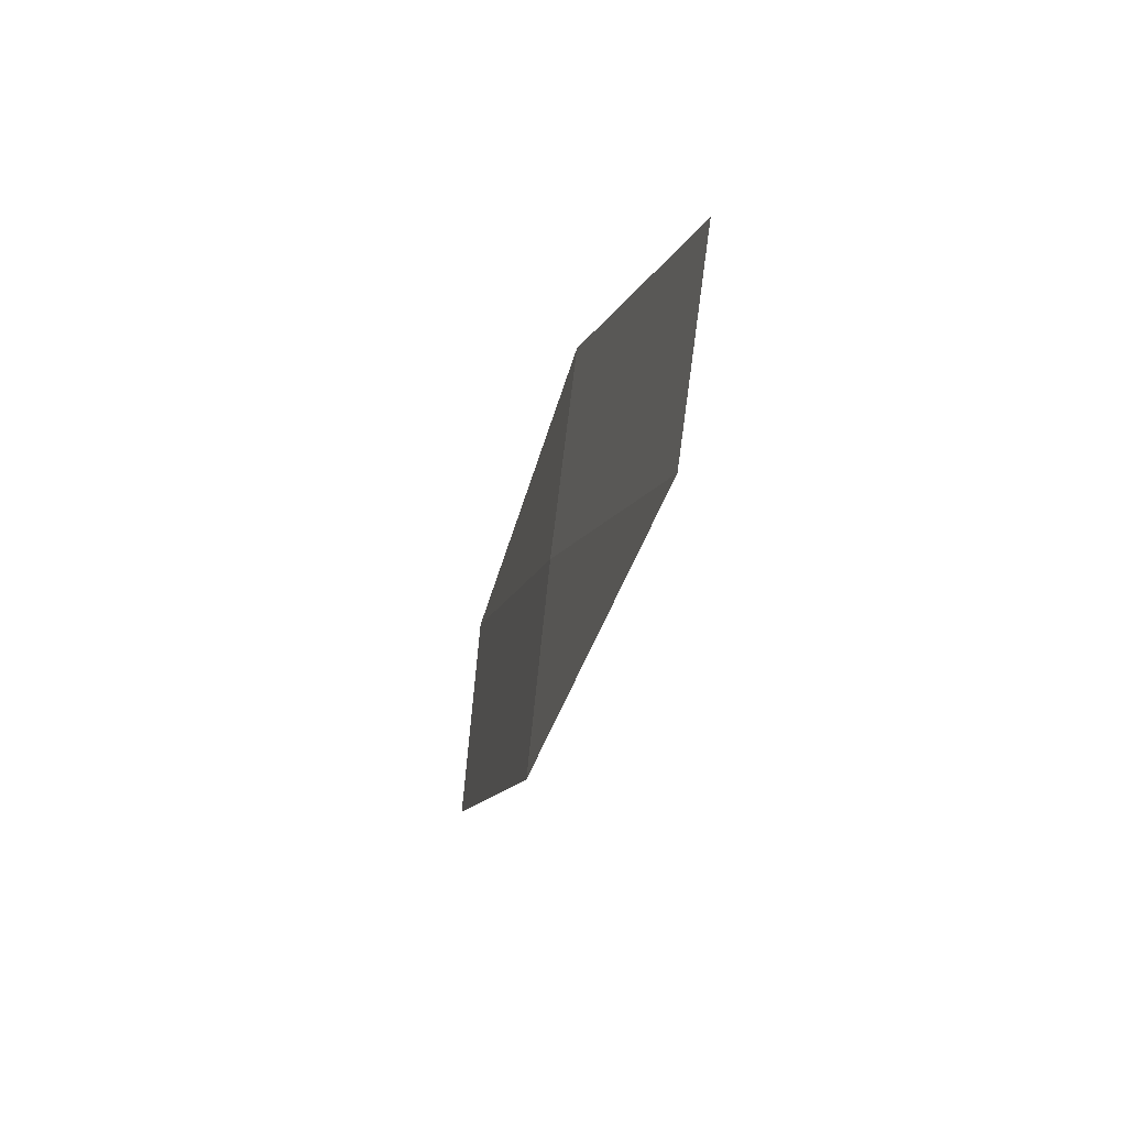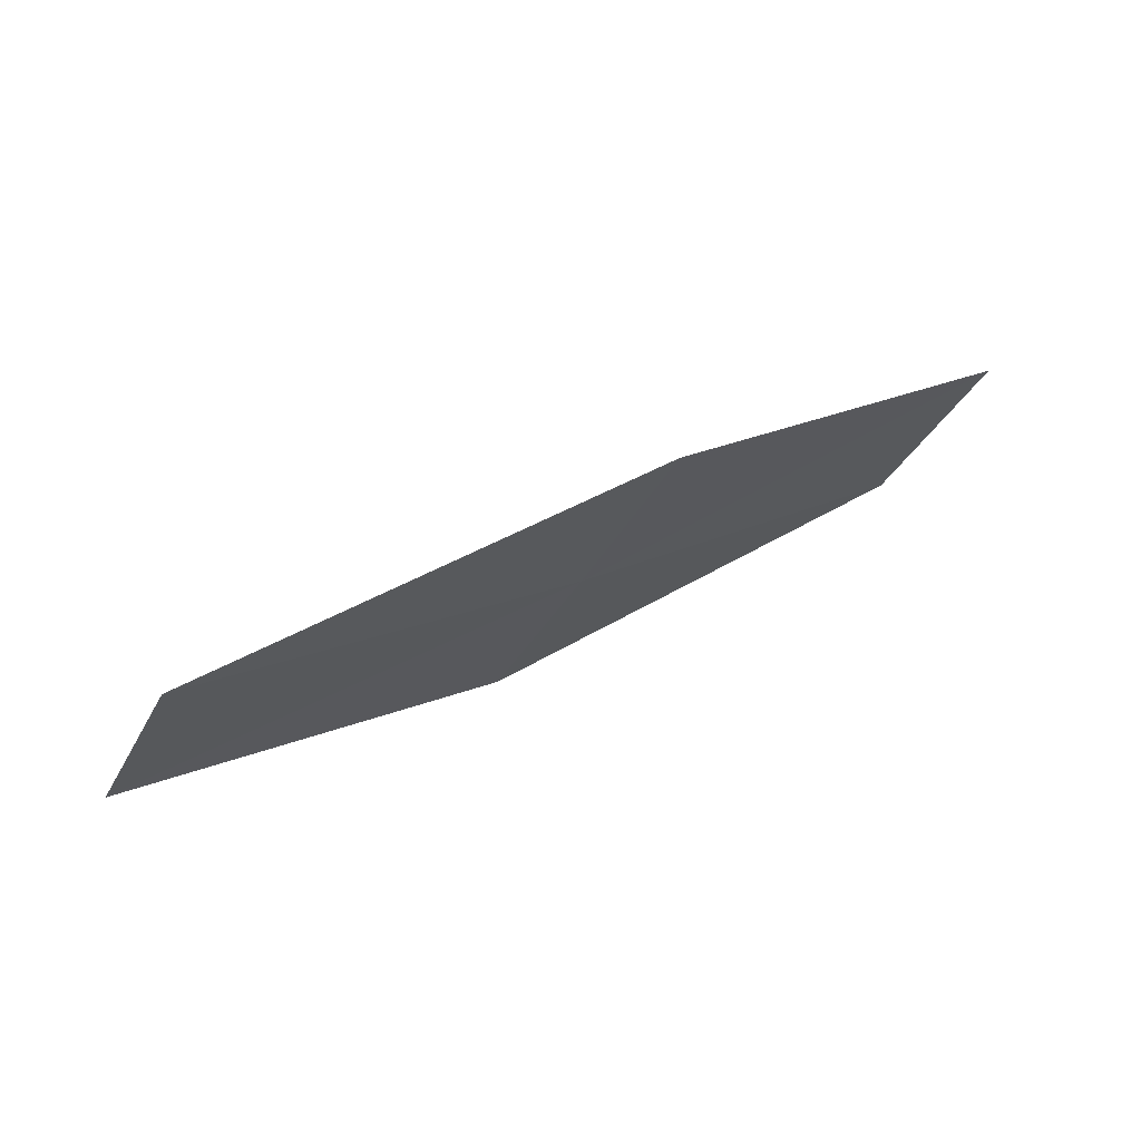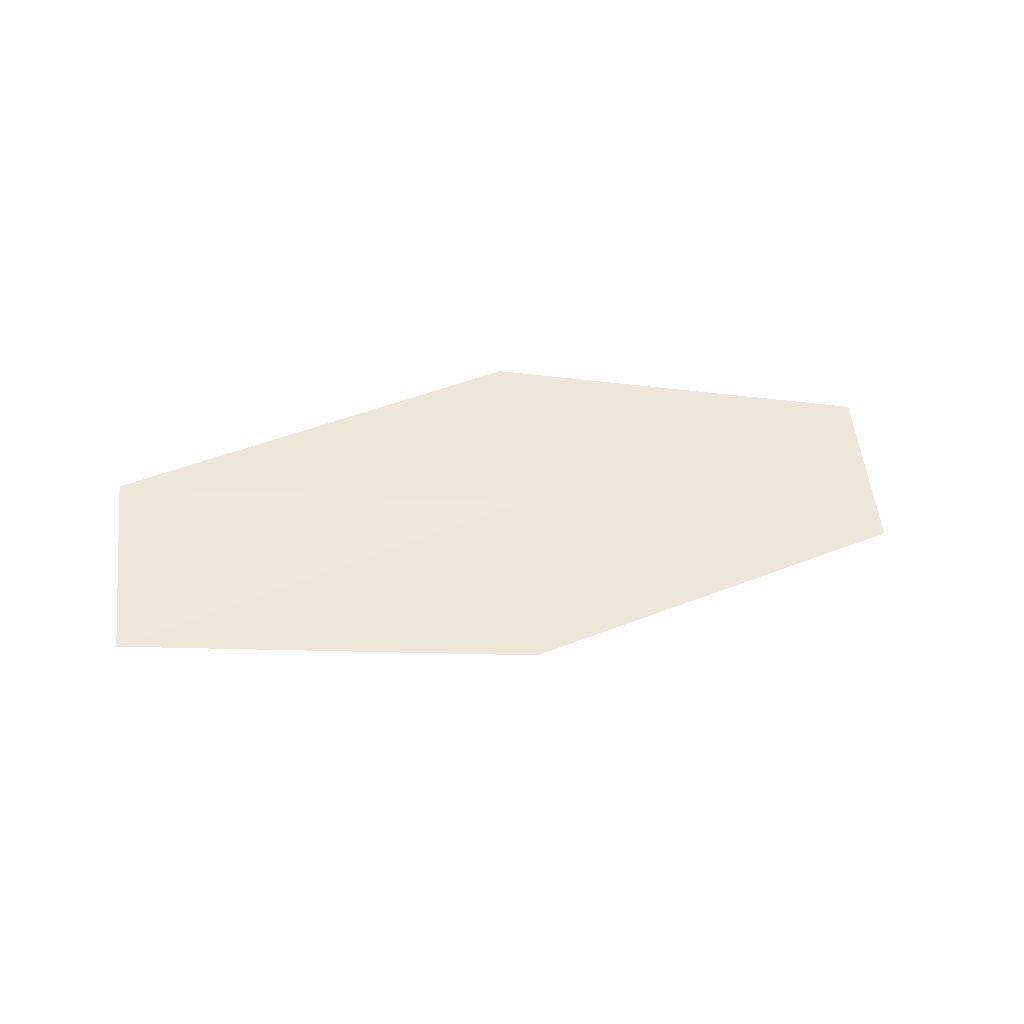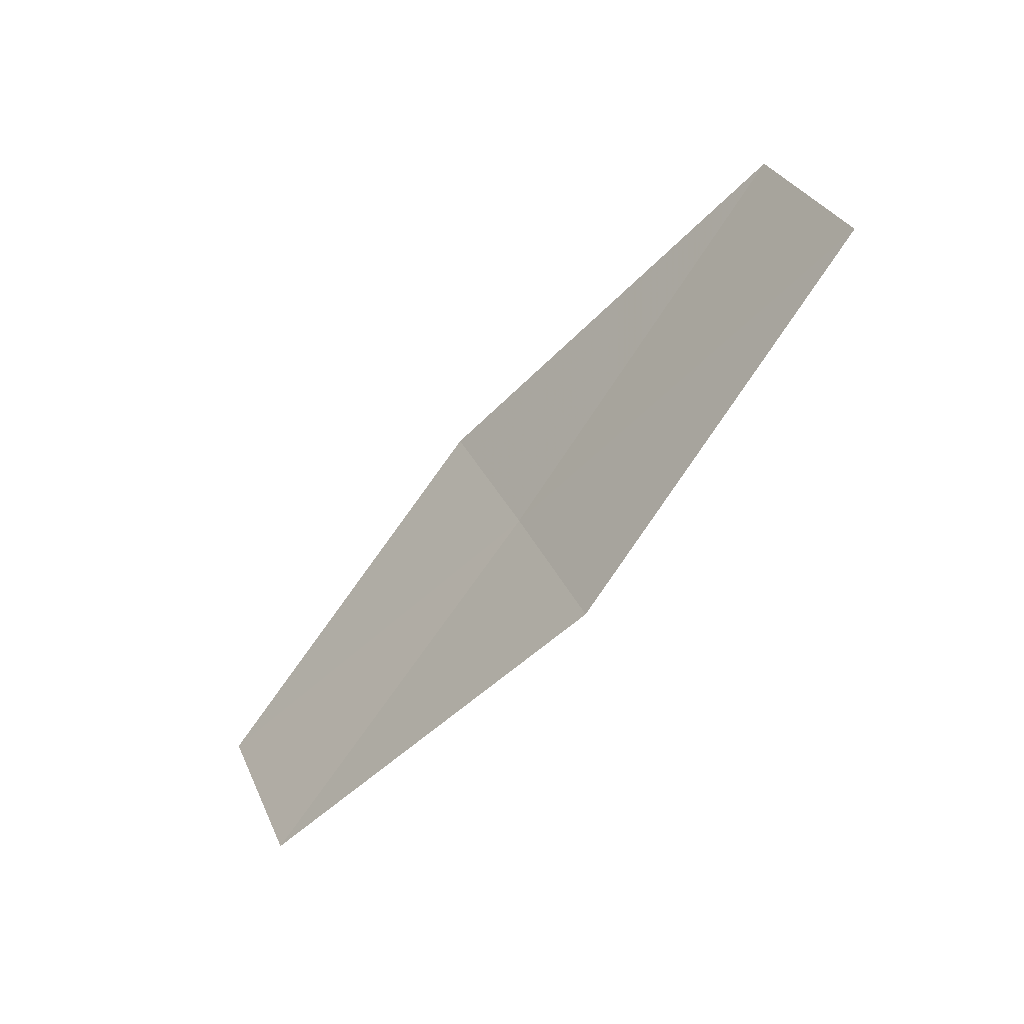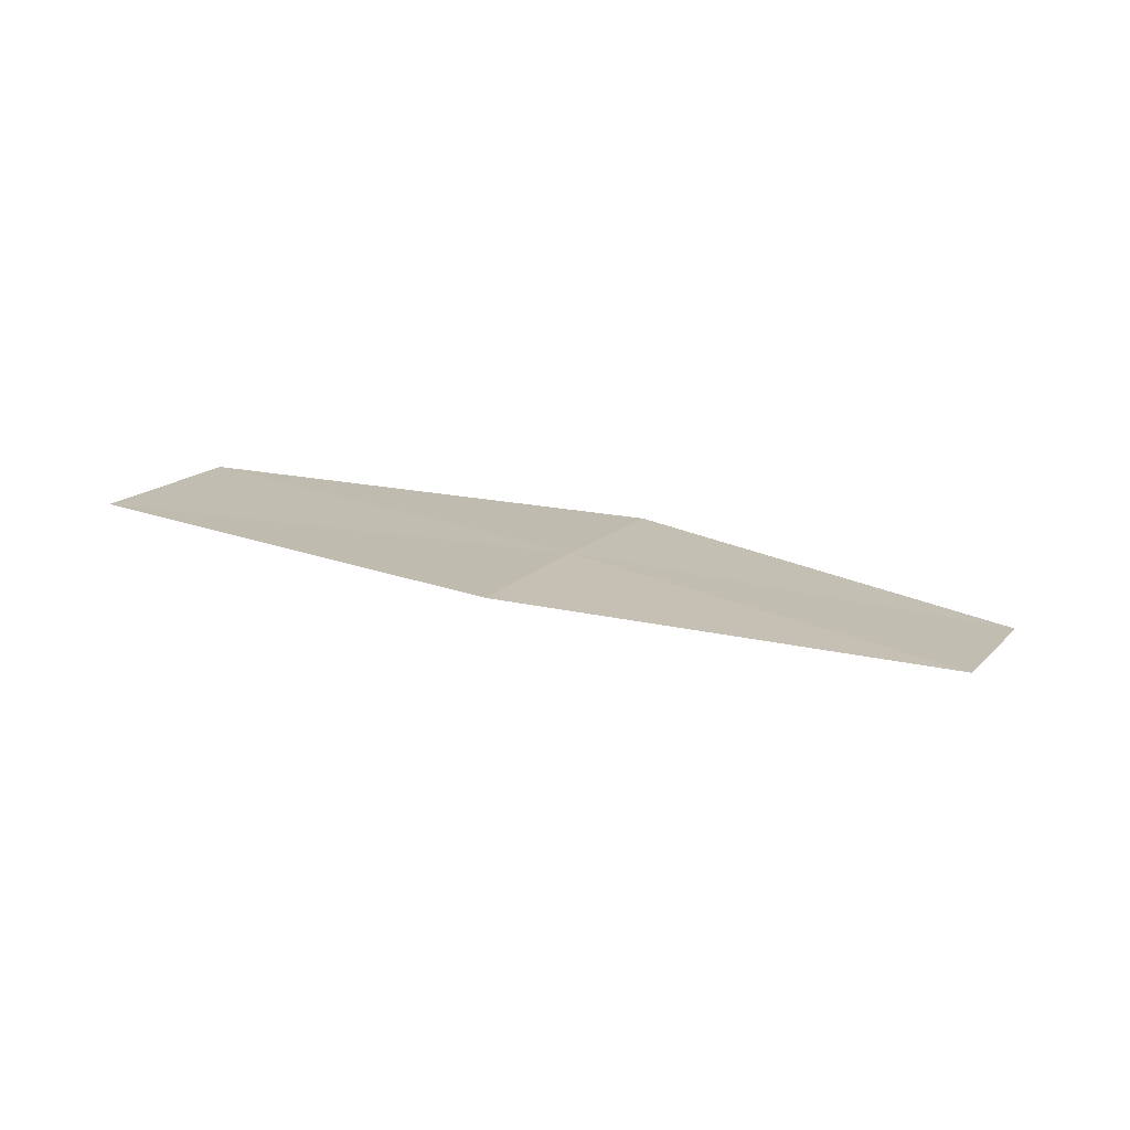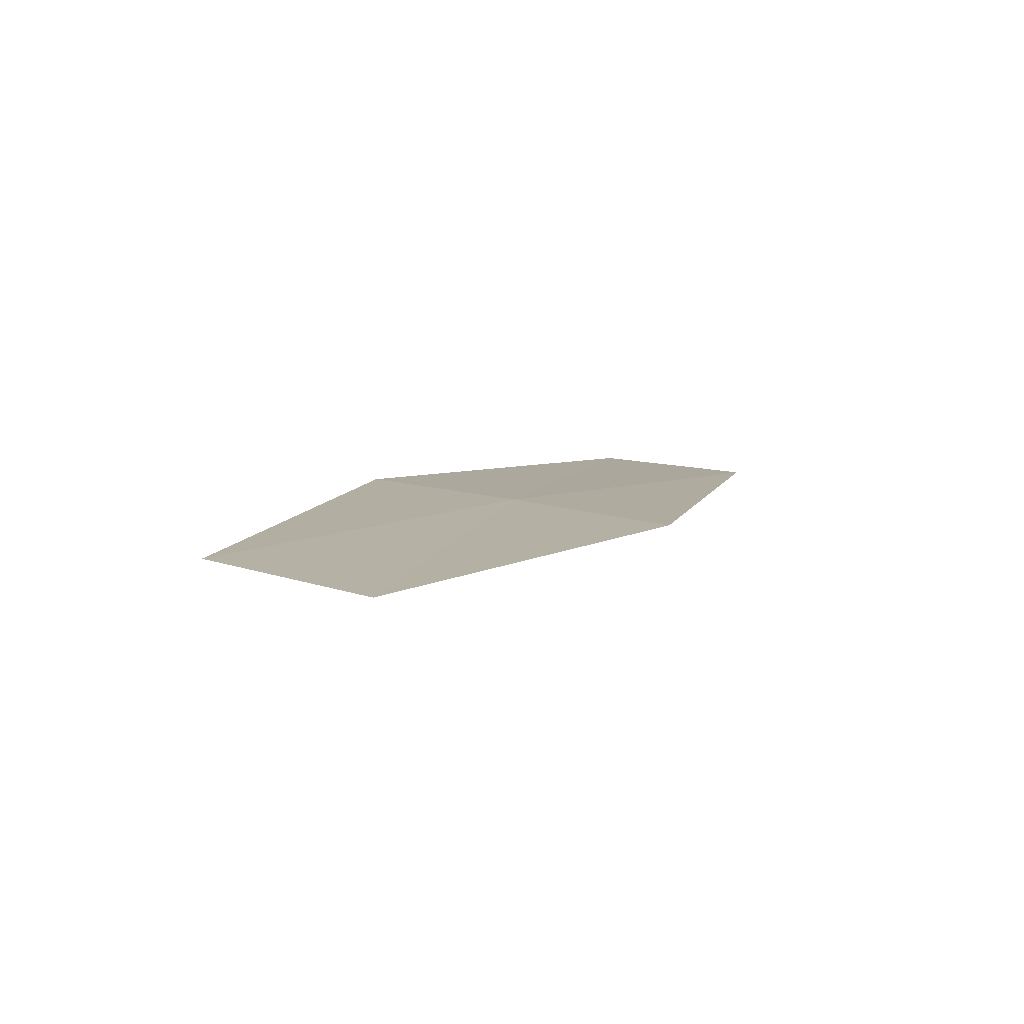
<metadata>
{"format":"obj","ext":"obj","renderer":"f3d","projection":"perspective","resolution":1024,"background":"white","views":[{"elev":-41.2,"azim":84.0,"up":"+Y"},{"elev":71.2,"azim":-20.4,"up":"+Y"},{"elev":53.6,"azim":-32.1,"up":"+Z"},{"elev":-43.5,"azim":-124.3,"up":"+Y"},{"elev":16.3,"azim":-3.9,"up":"+Z"},{"elev":17.9,"azim":-78.4,"up":"+Z"}]}
</metadata>
<code>
v 11.79 -13.17 17.34
v 12.04 -12.68 17.3
v 10.82 -12.58 17.45
v 10.58 -13.09 17.48
v 11.55 -13.66 17.37
v 12.98 -13.28 17.14
v 12.73 -13.75 17.19
f 1 2 3
f 1 3 4
f 1 4 5
f 1 6 2
f 1 7 6
f 1 5 7

</code>
